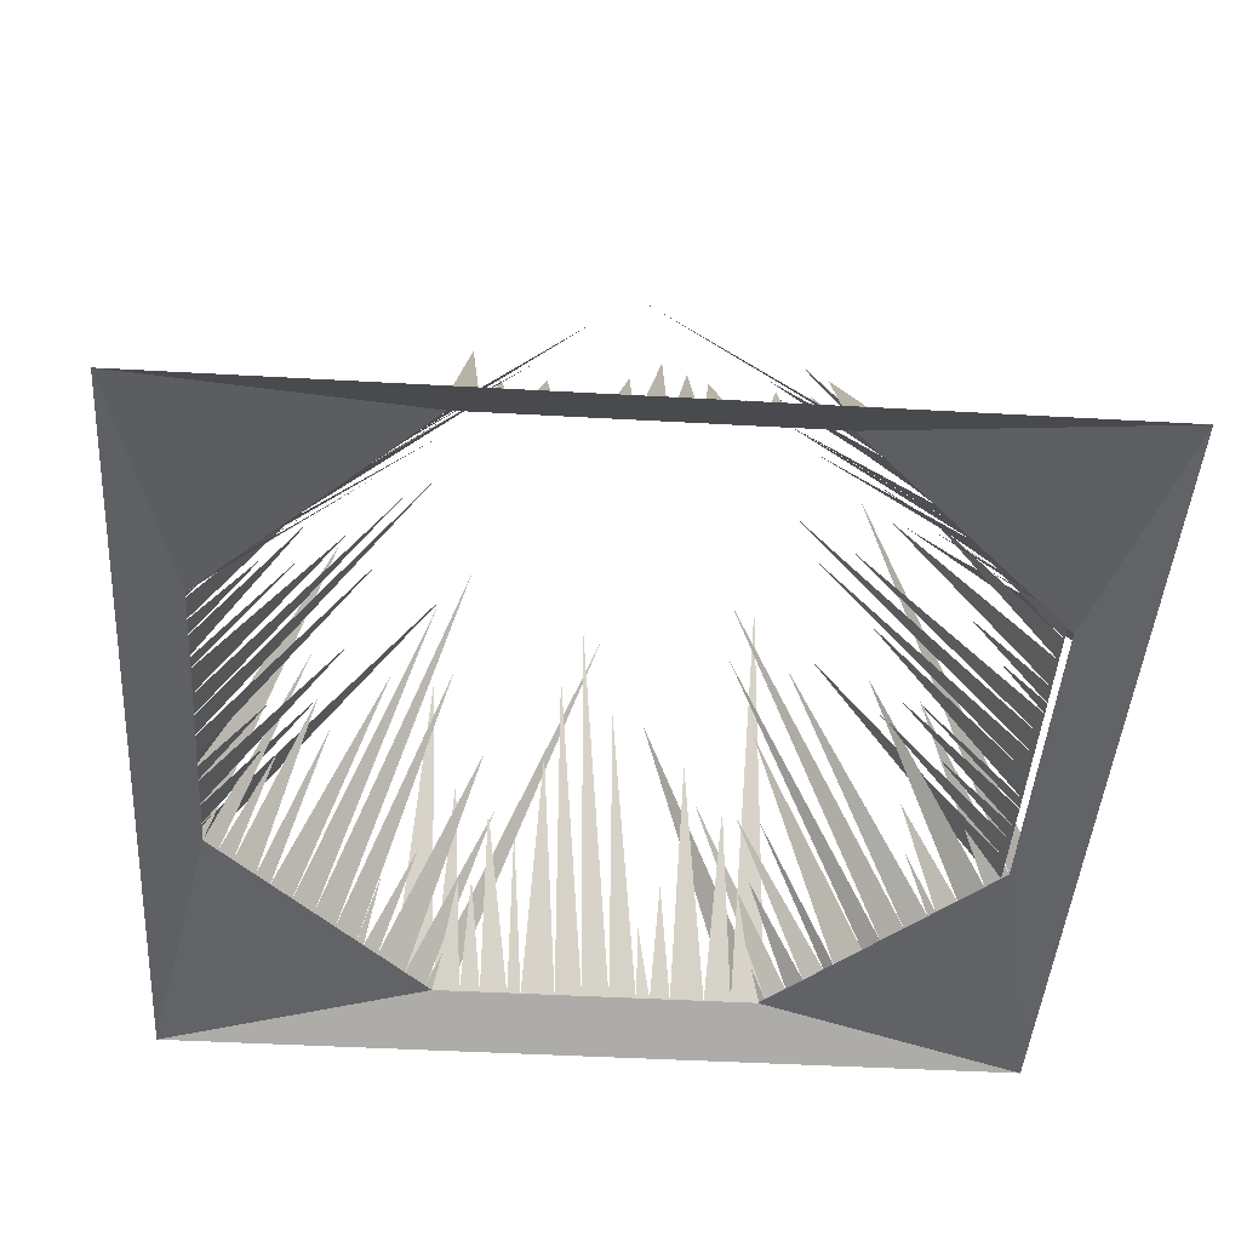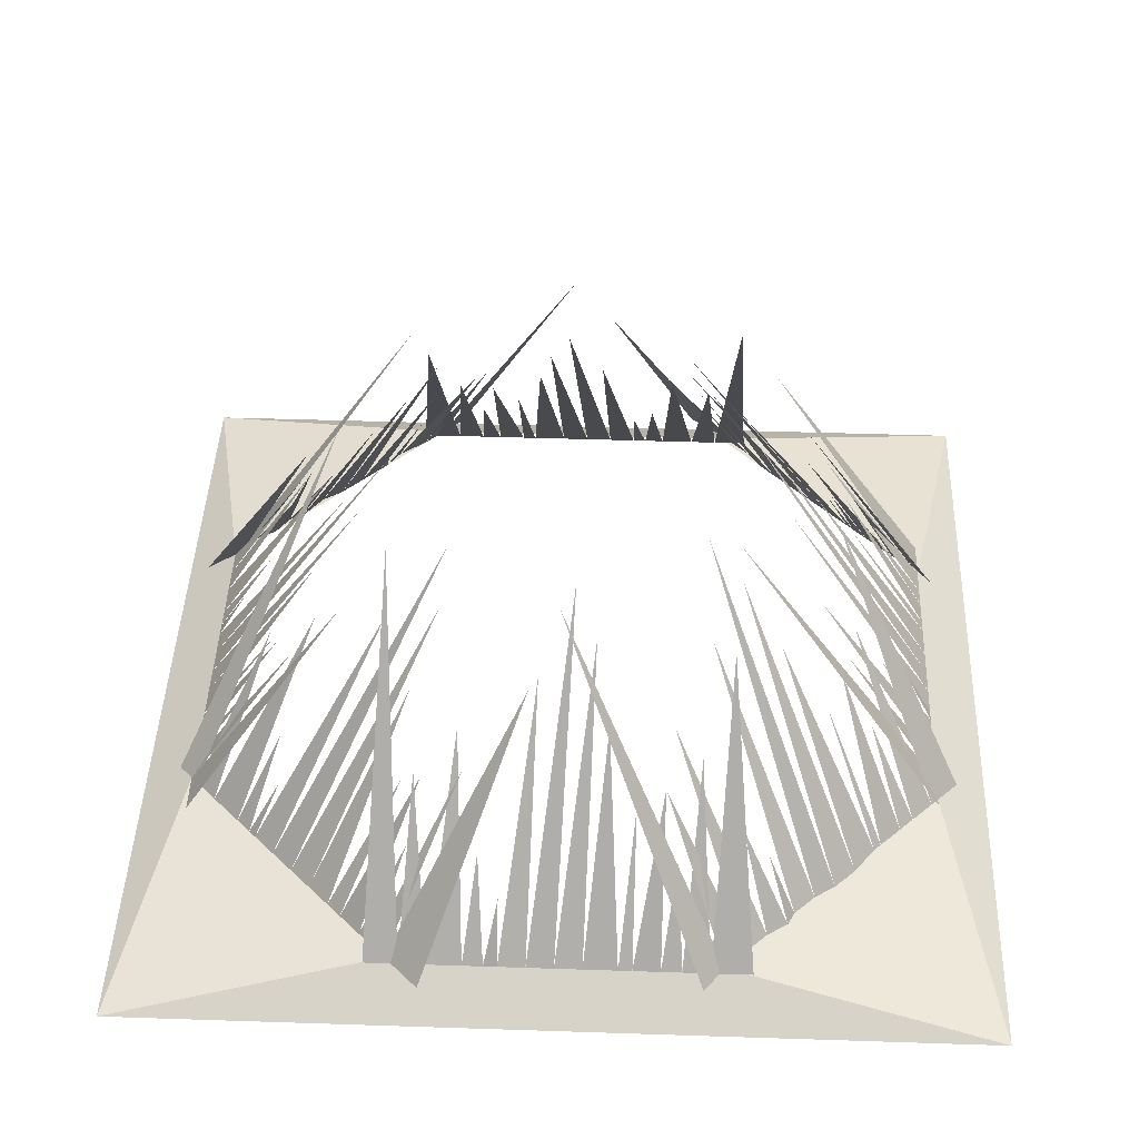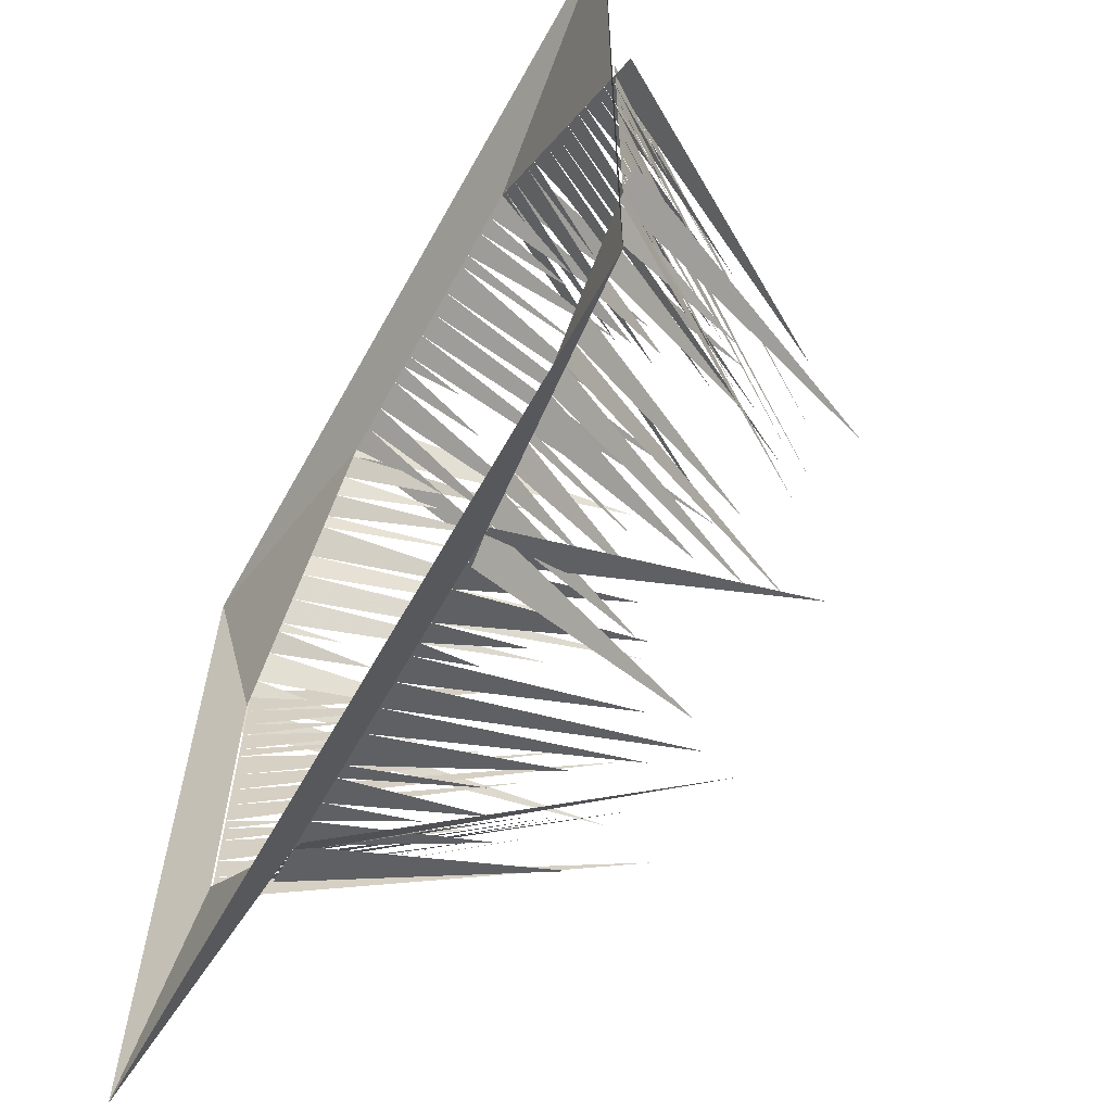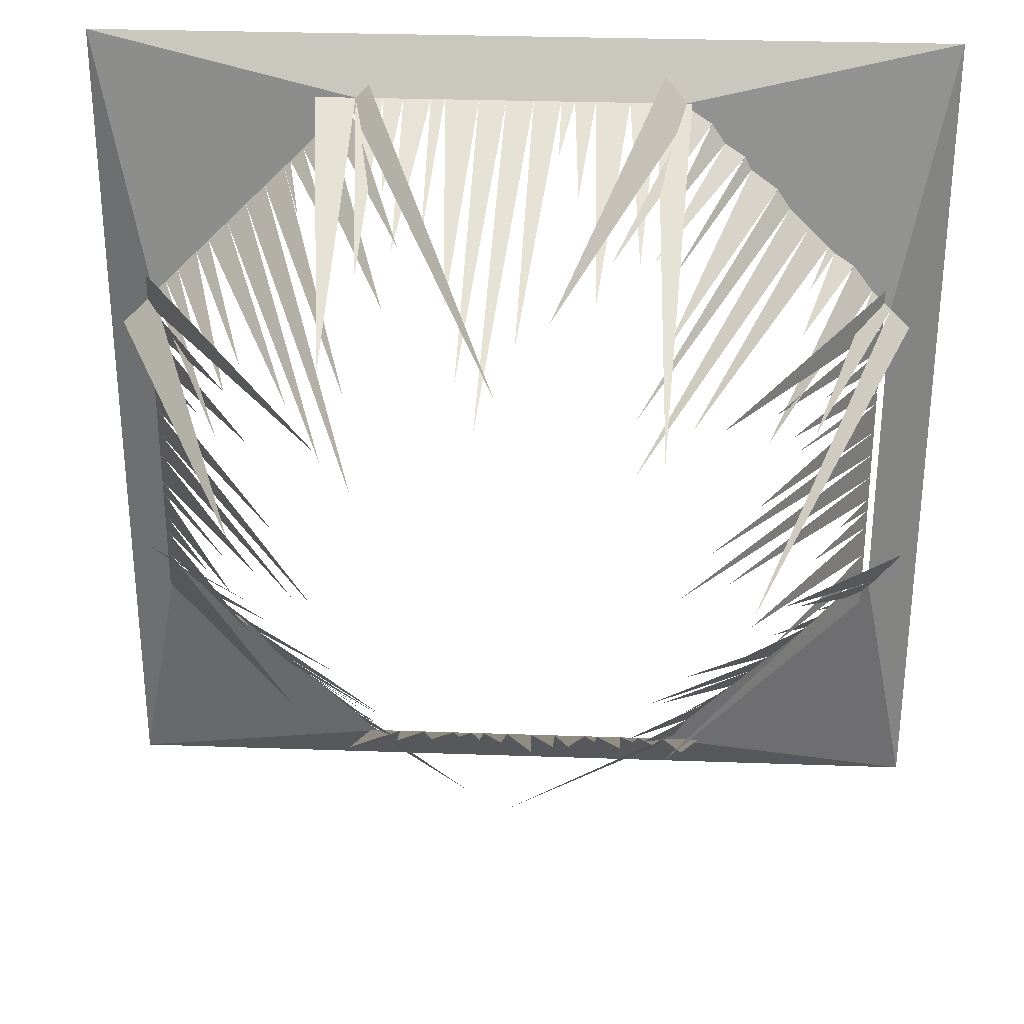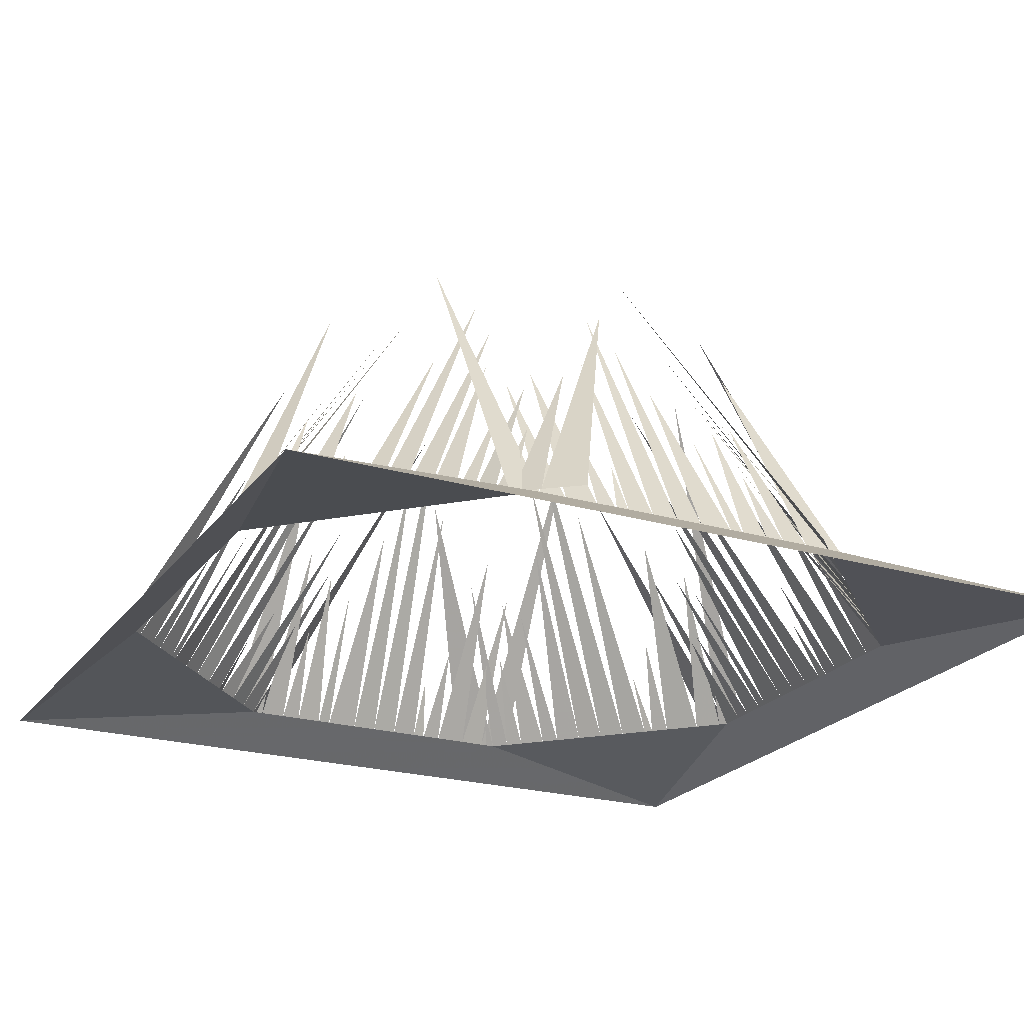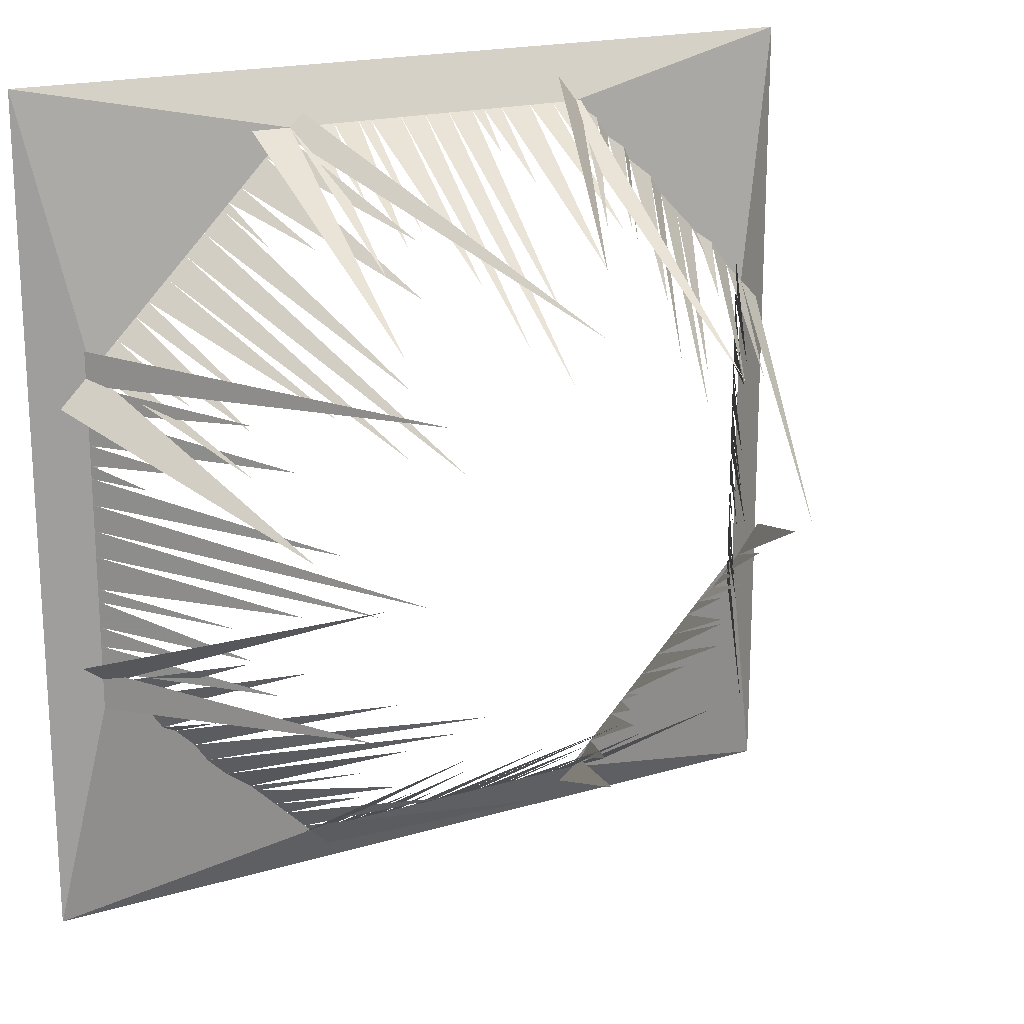
<metadata>
{"format":"obj","ext":"obj","renderer":"f3d","projection":"perspective","resolution":1024,"background":"white","views":[{"elev":-44.8,"azim":176.2,"up":"+Y"},{"elev":44.6,"azim":92.2,"up":"+Y"},{"elev":-62.5,"azim":61.0,"up":"+Z"},{"elev":29.9,"azim":-177.0,"up":"+Z"},{"elev":-22.8,"azim":-116.6,"up":"+Y"},{"elev":18.8,"azim":150.3,"up":"+Z"}]}
</metadata>
<code>
v -0.5 -0.9375 0.5
v -0.5 -0.9375 -0.5
v -0.4375 -0.8984 -0.1875
v -0.4375 -0.8984 0.1875
v -0.1875 -0.8984 0.4375
v 0.5 -0.9375 0.5
v 0.1875 -0.8984 0.4375
v 0.4375 -0.8984 0.1875
v 0.5 -0.9375 -0.5
v 0.4375 -0.8984 -0.1875
v 0.1875 -0.8984 -0.4375
v -0.1875 -0.8984 -0.4375
v -0.4297 -0.8984 0.1641
v -0.2344 -0.5938 0.1797
v -0.4297 -0.8984 0.2109
v -0.4297 -0.8984 -0.2188
v -0.1797 -0.5078 -0.1953
v -0.4297 -0.8984 -0.1797
v -0.3125 -0.7109 -0.1641
v -0.4297 -0.8984 -0.1484
v -0.2812 -0.6719 -0.1172
v -0.4297 -0.8984 -0.1094
v -0.3594 -0.7891 -0.09375
v -0.4297 -0.8984 -0.08594
v -0.4297 -0.8984 -0.03906
v -0.1953 -0.5312 0.007812
v -0.4297 -0.8984 -0.007812
v -0.3906 -0.8281 -0.07031
v -0.4297 -0.8984 -0.07031
v -0.25 -0.625 -0.03125
v -0.2266 -0.5859 0.03125
v -0.4297 -0.8984 0.02344
v -0.2812 -0.6641 0.04688
v -0.4297 -0.8984 0.0625
v -0.3281 -0.7422 0.07812
v -0.4297 -0.8984 0.07812
v -0.3203 -0.7188 0.1094
v -0.4297 -0.8984 0.1094
v -0.3594 -0.7891 0.125
v -0.4297 -0.8984 0.1328
v -0.2969 -0.6953 0.1484
v 0.2031 -0.5938 0.2422
v 0.2344 -0.8984 0.4375
v -0.1953 -0.8984 0.4375
v -0.1719 -0.5078 0.1875
v -0.1562 -0.8984 0.4375
v -0.1406 -0.7109 0.3203
v -0.125 -0.8984 0.4375
v -0.09375 -0.6719 0.2891
v -0.08594 -0.8984 0.4375
v -0.07031 -0.7891 0.3672
v -0.0625 -0.8984 0.4375
v -0.01562 -0.8984 0.4375
v 0.03125 -0.5312 0.2031
v 0.01562 -0.8984 0.4375
v -0.04688 -0.8281 0.3984
v -0.04688 -0.8984 0.4375
v -0.007812 -0.625 0.2578
v 0.05469 -0.5859 0.2344
v 0.04688 -0.8984 0.4375
v 0.07031 -0.6641 0.2891
v 0.08594 -0.8984 0.4375
v 0.1016 -0.7422 0.3359
v 0.1016 -0.8984 0.4375
v 0.1328 -0.7188 0.3281
v 0.1328 -0.8984 0.4375
v 0.1484 -0.7891 0.3672
v 0.1562 -0.8984 0.4375
v 0.1719 -0.6953 0.3047
v -0.2031 -0.5938 -0.2422
v -0.2344 -0.8984 -0.4375
v 0.1953 -0.8984 -0.4375
v 0.1719 -0.5078 -0.1875
v 0.1562 -0.8984 -0.4375
v 0.1406 -0.7109 -0.3203
v 0.125 -0.8984 -0.4375
v 0.09375 -0.6719 -0.2891
v 0.08594 -0.8984 -0.4375
v 0.07031 -0.7891 -0.3672
v 0.0625 -0.8984 -0.4375
v 0.01562 -0.8984 -0.4375
v -0.03125 -0.5312 -0.2031
v -0.01562 -0.8984 -0.4375
v 0.04688 -0.8281 -0.3984
v 0.04688 -0.8984 -0.4375
v 0.007812 -0.625 -0.2578
v -0.05469 -0.5859 -0.2344
v -0.04688 -0.8984 -0.4375
v -0.07031 -0.6641 -0.2891
v -0.08594 -0.8984 -0.4375
v -0.1016 -0.7422 -0.3359
v -0.1016 -0.8984 -0.4375
v -0.1328 -0.7188 -0.3281
v -0.1328 -0.8984 -0.4375
v -0.1484 -0.7891 -0.3672
v -0.1562 -0.8984 -0.4375
v -0.1719 -0.6953 -0.3047
v 0.4453 -0.8984 -0.1719
v 0.25 -0.5938 -0.1875
v 0.4453 -0.8984 -0.2188
v 0.4453 -0.8984 0.2109
v 0.1953 -0.5078 0.1875
v 0.4453 -0.8984 0.1719
v 0.3281 -0.7109 0.1562
v 0.4453 -0.8984 0.1406
v 0.2969 -0.6719 0.1094
v 0.4453 -0.8984 0.1016
v 0.375 -0.7891 0.08594
v 0.4453 -0.8984 0.07812
v 0.4453 -0.8984 0.03125
v 0.2109 -0.5312 -0.01562
v 0.4453 -0.8984 0
v 0.4062 -0.8281 0.0625
v 0.4453 -0.8984 0.0625
v 0.2656 -0.625 0.02344
v 0.2422 -0.5859 -0.03906
v 0.4453 -0.8984 -0.03125
v 0.2969 -0.6641 -0.05469
v 0.4453 -0.8984 -0.07031
v 0.3438 -0.7422 -0.08594
v 0.4453 -0.8984 -0.08594
v 0.3359 -0.7188 -0.1172
v 0.4453 -0.8984 -0.1172
v 0.375 -0.7891 -0.1328
v 0.4453 -0.8984 -0.1406
v 0.3125 -0.6953 -0.1562
v 0.1953 -0.8984 -0.4297
v 0.04688 -0.5938 -0.3047
v 0.1641 -0.8984 -0.4609
v 0.4688 -0.8984 -0.1641
v 0.2734 -0.5078 0
v 0.3438 -0.7109 -0.1172
v 0.4141 -0.8984 -0.2109
v 0.2891 -0.6719 -0.125
v 0.3906 -0.8984 -0.2344
v 0.3281 -0.7891 -0.2031
v 0.375 -0.8984 -0.2578
v 0.3359 -0.8984 -0.2891
v 0.1406 -0.5312 -0.1562
v 0.3203 -0.8984 -0.3125
v 0.3359 -0.8281 -0.2344
v 0.3594 -0.8984 -0.2656
v 0.2031 -0.625 -0.1641
v 0.1484 -0.5859 -0.1953
v 0.2969 -0.8984 -0.3359
v 0.1719 -0.6641 -0.2422
v 0.2656 -0.8984 -0.3594
v 0.1875 -0.7422 -0.2969
v 0.2578 -0.8984 -0.3672
v 0.1562 -0.7188 -0.3125
v 0.2344 -0.8984 -0.3906
v 0.1719 -0.7891 -0.3516
v 0.2188 -0.8984 -0.4062
v 0.1094 -0.6953 -0.3281
v 0.3125 -0.5938 0.03125
v 0.4766 -0.8984 0.1484
v 0.1719 -0.8984 0.4531
v 0.007812 -0.5078 0.2578
v 0.1953 -0.8984 0.4297
v 0.125 -0.7109 0.3359
v 0.2188 -0.8984 0.4062
v 0.1406 -0.6719 0.2812
v 0.25 -0.8984 0.375
v 0.2109 -0.7891 0.3203
v 0.2656 -0.8984 0.3594
v 0.2969 -0.8984 0.3281
v 0.1641 -0.5312 0.125
v 0.3203 -0.8984 0.3047
v 0.25 -0.8281 0.3203
v 0.2734 -0.8984 0.3516
v 0.1797 -0.625 0.1953
v 0.2031 -0.5859 0.1328
v 0.3438 -0.8984 0.2812
v 0.25 -0.6641 0.1641
v 0.3672 -0.8984 0.2578
v 0.3125 -0.7422 0.1719
v 0.3828 -0.8984 0.2422
v 0.3281 -0.7188 0.1484
v 0.4062 -0.8984 0.2188
v 0.3672 -0.7891 0.1641
v 0.4219 -0.8984 0.2031
v 0.3359 -0.6953 0.1016
v -0.4453 -0.8984 -0.1875
v -0.3125 -0.5938 -0.03906
v -0.4766 -0.8984 -0.1484
v -0.1719 -0.8984 -0.4531
v -0.007812 -0.5078 -0.2656
v -0.2031 -0.8984 -0.4297
v -0.125 -0.7109 -0.3359
v -0.2188 -0.8984 -0.4062
v -0.1406 -0.6719 -0.2812
v -0.25 -0.8984 -0.375
v -0.2109 -0.7891 -0.3203
v -0.2656 -0.8984 -0.3594
v -0.2969 -0.8984 -0.3281
v -0.1641 -0.5312 -0.1328
v -0.3203 -0.8984 -0.3047
v -0.25 -0.8281 -0.3203
v -0.2734 -0.8984 -0.3516
v -0.1797 -0.625 -0.1953
v -0.2031 -0.5859 -0.1328
v -0.3438 -0.8984 -0.2812
v -0.2578 -0.6641 -0.1641
v -0.3672 -0.8984 -0.2578
v -0.3125 -0.7422 -0.1719
v -0.3828 -0.8984 -0.2422
v -0.3281 -0.7188 -0.1484
v -0.4062 -0.8984 -0.2266
v -0.3672 -0.7891 -0.1641
v -0.4219 -0.8984 -0.2109
v -0.3359 -0.6953 -0.1016
v -0.1953 -0.8984 0.4297
v -0.04688 -0.5938 0.3047
v -0.1641 -0.8984 0.4688
v -0.4609 -0.8984 0.1641
v -0.2734 -0.5078 0
v -0.3438 -0.7109 0.1172
v -0.4141 -0.8984 0.2109
v -0.2891 -0.6719 0.125
v -0.3906 -0.8984 0.2422
v -0.3281 -0.7891 0.2031
v -0.3672 -0.8984 0.2578
v -0.3359 -0.8984 0.2891
v -0.1406 -0.5312 0.1562
v -0.3125 -0.8984 0.3125
v -0.3359 -0.8281 0.2422
v -0.3594 -0.8984 0.2656
v -0.2031 -0.625 0.1641
v -0.1406 -0.5859 0.1953
v -0.2969 -0.8984 0.3359
v -0.1719 -0.6641 0.2422
v -0.2656 -0.8984 0.3594
v -0.1797 -0.7422 0.2969
v -0.2578 -0.8984 0.375
v -0.1562 -0.7188 0.3203
v -0.2344 -0.8984 0.3906
v -0.1719 -0.7891 0.3516
v -0.2188 -0.8984 0.4141
v -0.1094 -0.6953 0.3281
v -0.4297 -0.8984 -0.2812
v 0.3672 0.3516 -0.2812
v -0.4297 -0.8984 0.7188
v -0.5 -0.9375 0.5
v -0.5 -0.9375 0.5
v -0.5 -0.9375 0.5
v -0.5 -0.9375 0.5
v -0.5 -0.9375 0.5
v -0.5 -0.9375 0.5
v -0.5 -0.9375 0.5
v -0.5 -0.9375 0.5
v -0.5 -0.9375 0.5
v -0.5 -0.9375 0.5
v -0.5 -0.9375 0.5
v -0.5 -0.9375 0.5
v -0.5 -0.9375 0.5
v -0.5 -0.9375 0.5
v -0.5 -0.9375 0.5
v -0.5 -0.9375 0.5
v -0.5 -0.9375 0.5
v -0.5 -0.9375 0.5
v -0.5 -0.9375 0.5
v -0.5 -0.9375 0.5
v -0.5 -0.9375 0.5
v -0.5 -0.9375 0.5
v -0.5 -0.9375 0.5
v -0.5 -0.9375 0.5
v -0.5 -0.9375 0.5
v -0.5 -0.9375 0.5
v -0.5 -0.9375 0.5
v -0.5 -0.9375 0.5
v -0.5 -0.9375 0.5
v -0.5 -0.9375 0.5
f 1 2 3
f 1 3 4
f 1 4 5
f 1 5 6
f 6 5 7
f 6 7 8
f 6 8 9
f 9 8 10
f 9 10 11
f 9 11 2
f 2 11 12
f 2 12 3
f 13 14 15
f 16 17 18
f 18 19 20
f 20 21 22
f 22 23 24
f 25 26 27
f 24 28 29
f 29 30 25
f 27 31 32
f 32 33 34
f 34 35 36
f 36 37 38
f 38 39 40
f 40 41 13
f 7 42 43
f 44 45 46
f 46 47 48
f 48 49 50
f 50 51 52
f 53 54 55
f 52 56 57
f 57 58 53
f 55 59 60
f 60 61 62
f 62 63 64
f 64 65 66
f 66 67 68
f 68 69 7
f 12 70 71
f 72 73 74
f 74 75 76
f 76 77 78
f 78 79 80
f 81 82 83
f 80 84 85
f 85 86 81
f 83 87 88
f 88 89 90
f 90 91 92
f 92 93 94
f 94 95 96
f 96 97 12
f 98 99 100
f 101 102 103
f 103 104 105
f 105 106 107
f 107 108 109
f 110 111 112
f 109 113 114
f 114 115 110
f 112 116 117
f 117 118 119
f 119 120 121
f 121 122 123
f 123 124 125
f 125 126 98
f 127 128 129
f 130 131 10
f 10 132 133
f 133 134 135
f 135 136 137
f 138 139 140
f 137 141 142
f 142 143 138
f 140 144 145
f 145 146 147
f 147 148 149
f 149 150 151
f 151 152 153
f 153 154 127
f 8 155 156
f 157 158 159
f 159 160 161
f 161 162 163
f 163 164 165
f 166 167 168
f 165 169 170
f 170 171 166
f 168 172 173
f 173 174 175
f 175 176 177
f 177 178 179
f 179 180 181
f 181 182 8
f 183 184 185
f 186 187 188
f 188 189 190
f 190 191 192
f 192 193 194
f 195 196 197
f 194 198 199
f 199 200 195
f 197 201 202
f 202 203 204
f 204 205 206
f 206 207 208
f 208 209 210
f 210 211 183
f 212 213 214
f 215 216 4
f 4 217 218
f 218 219 220
f 220 221 222
f 223 224 225
f 222 226 227
f 227 228 223
f 225 229 230
f 230 231 232
f 232 233 234
f 234 235 236
f 236 237 238
f 238 239 212

</code>
